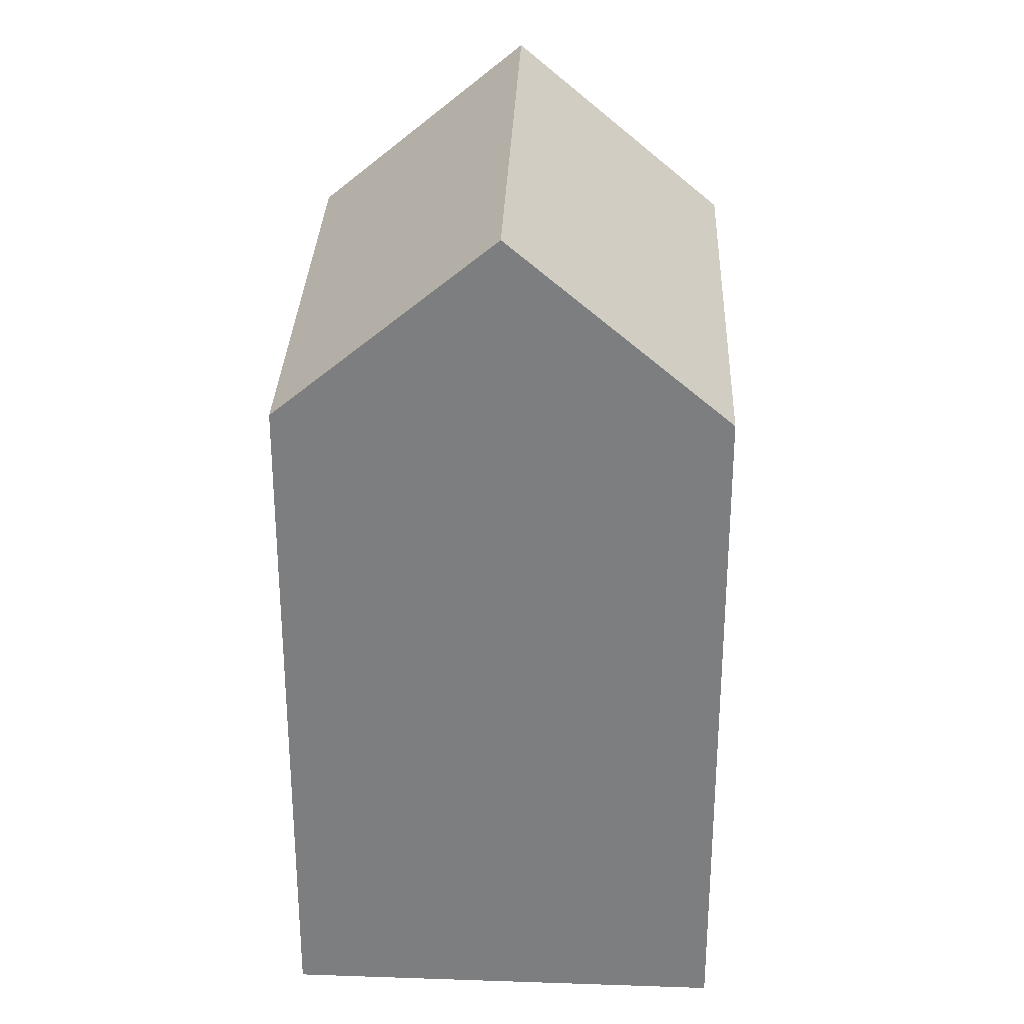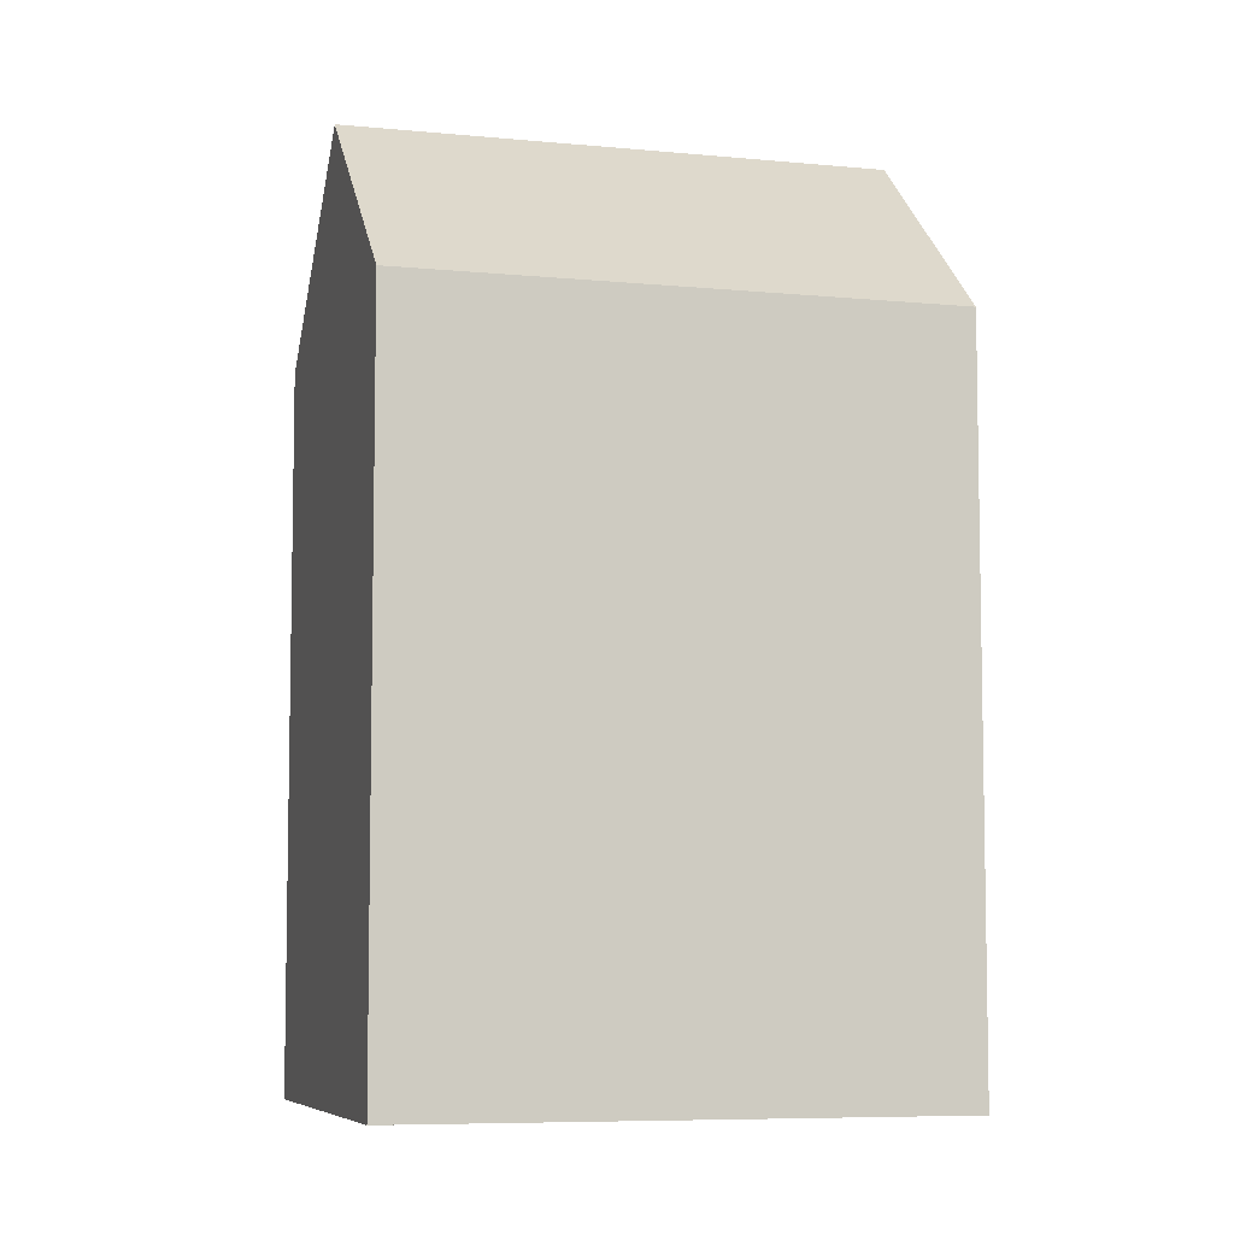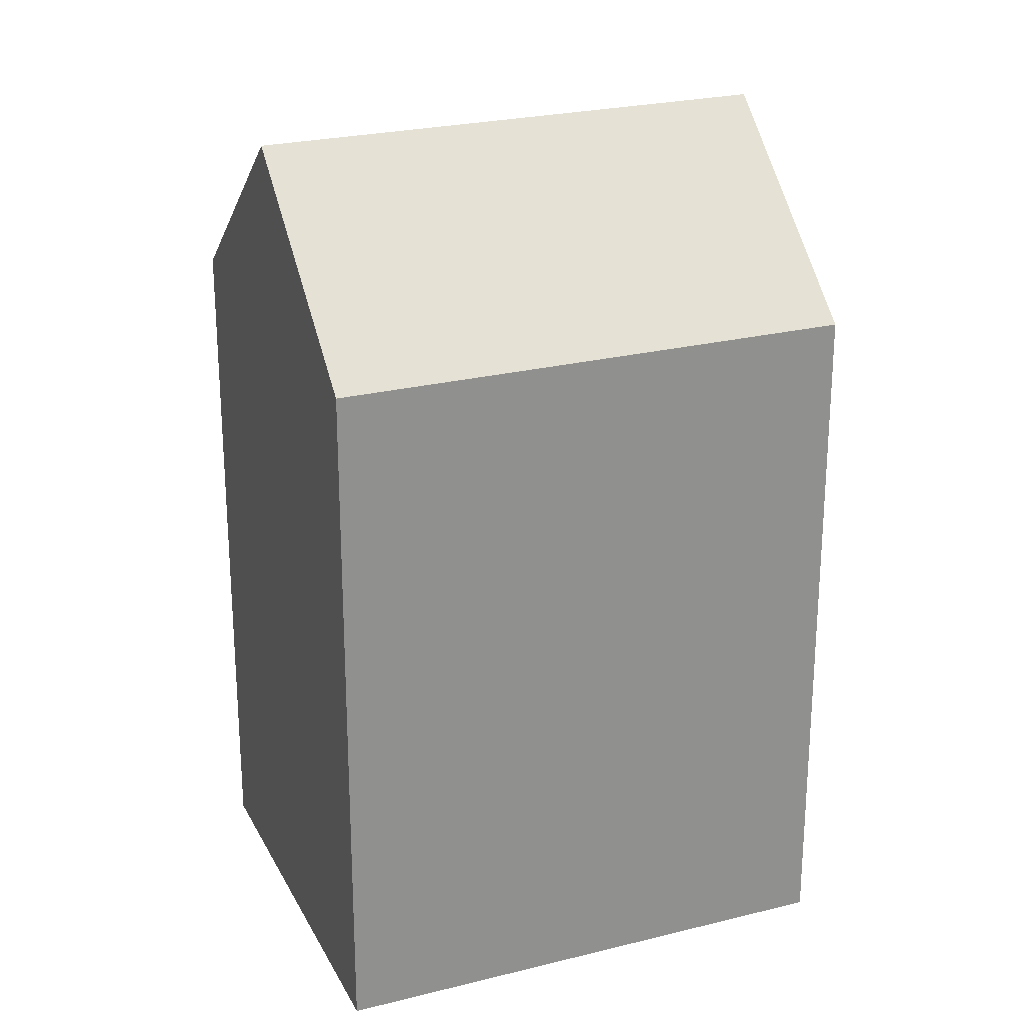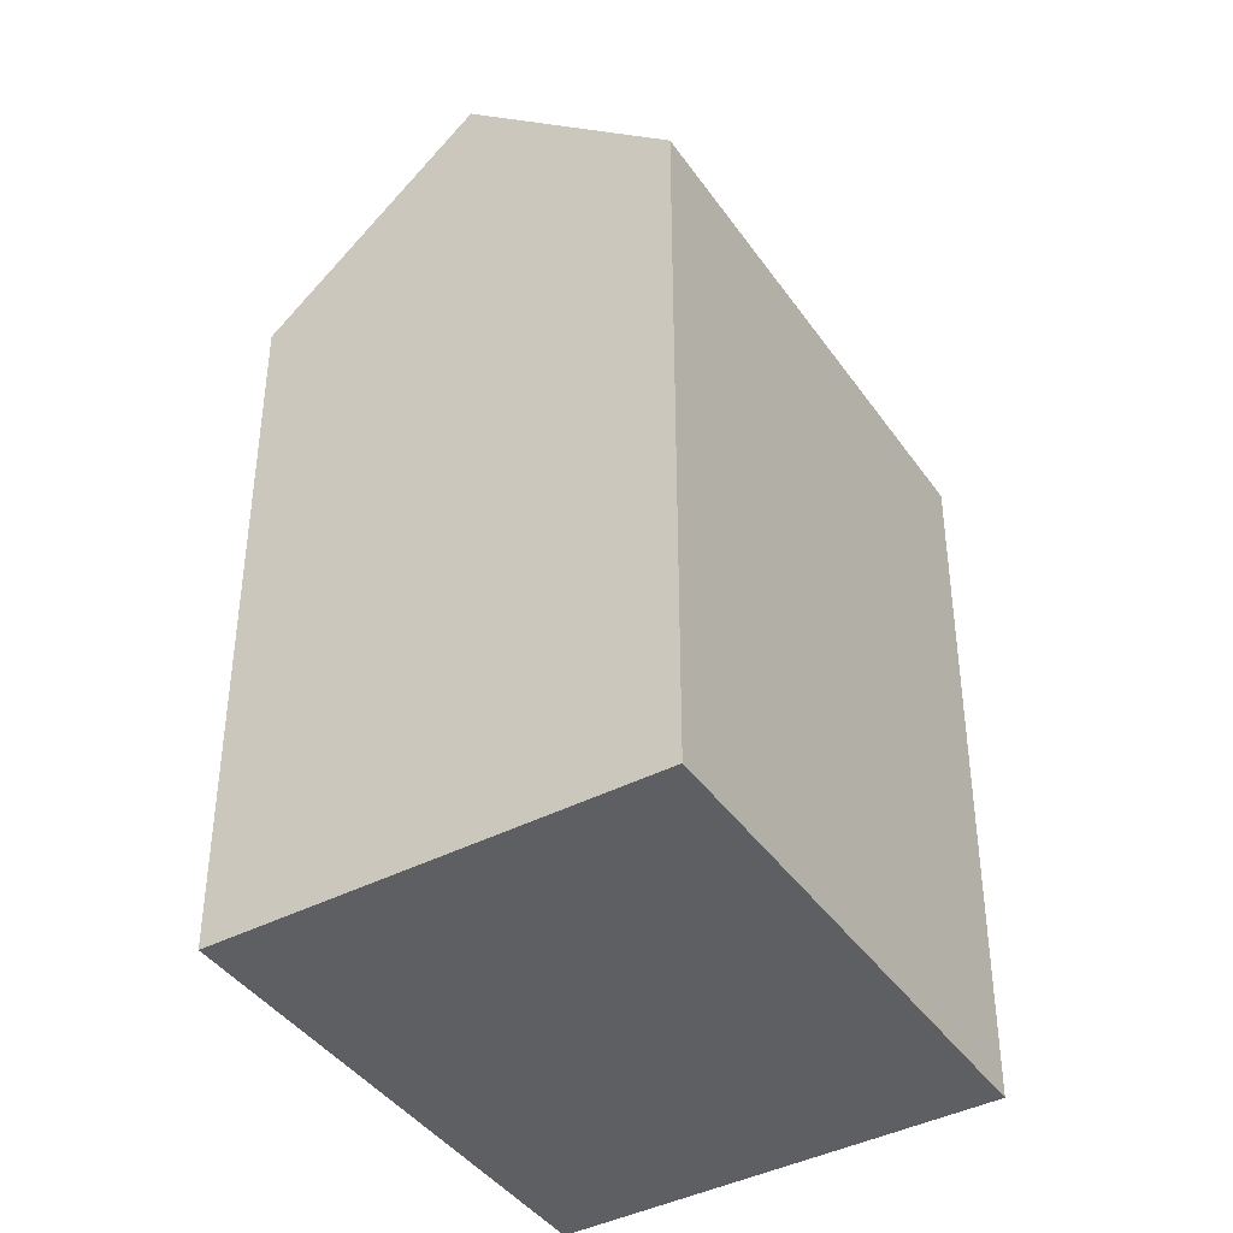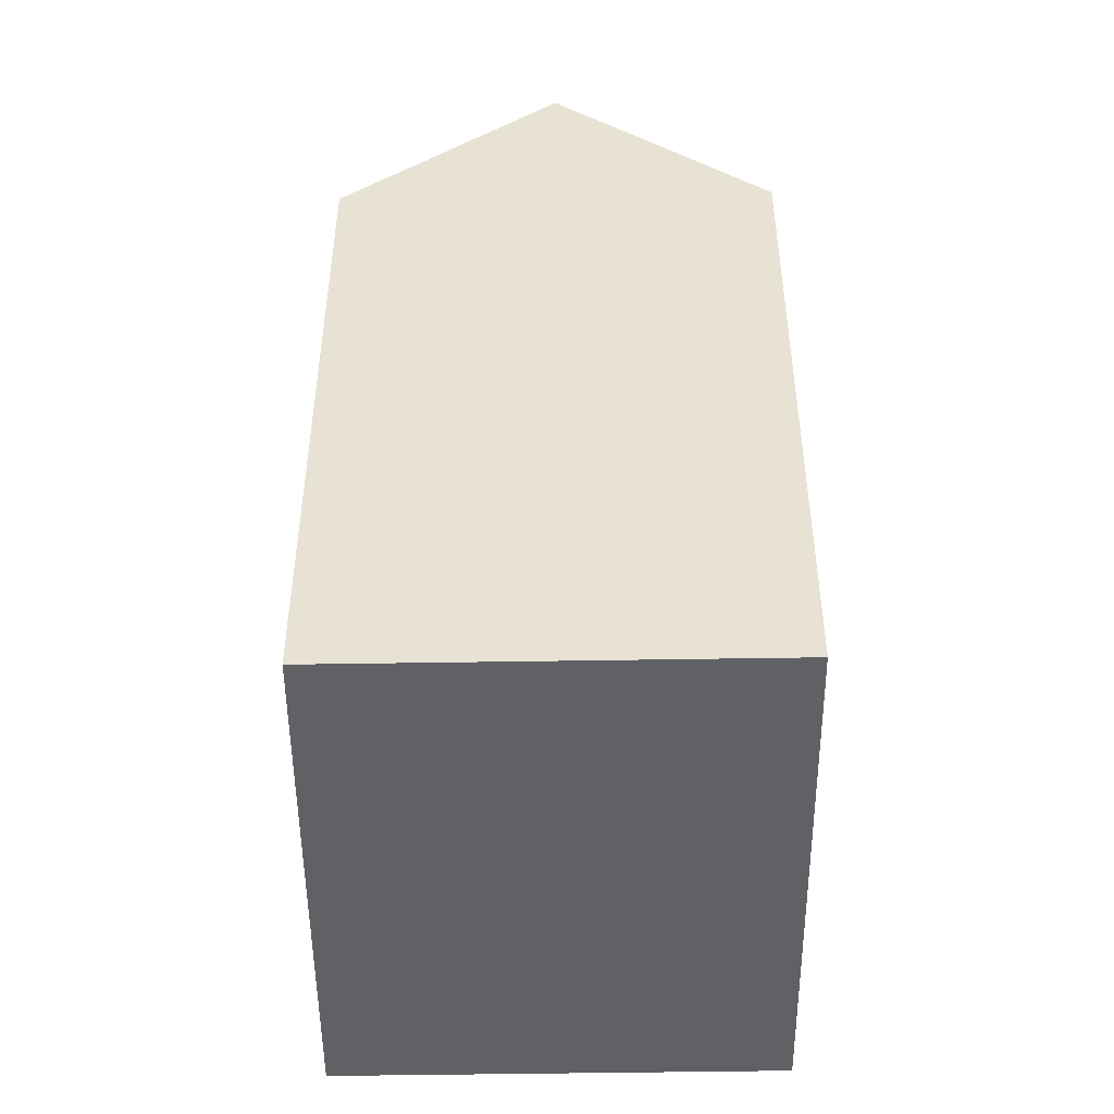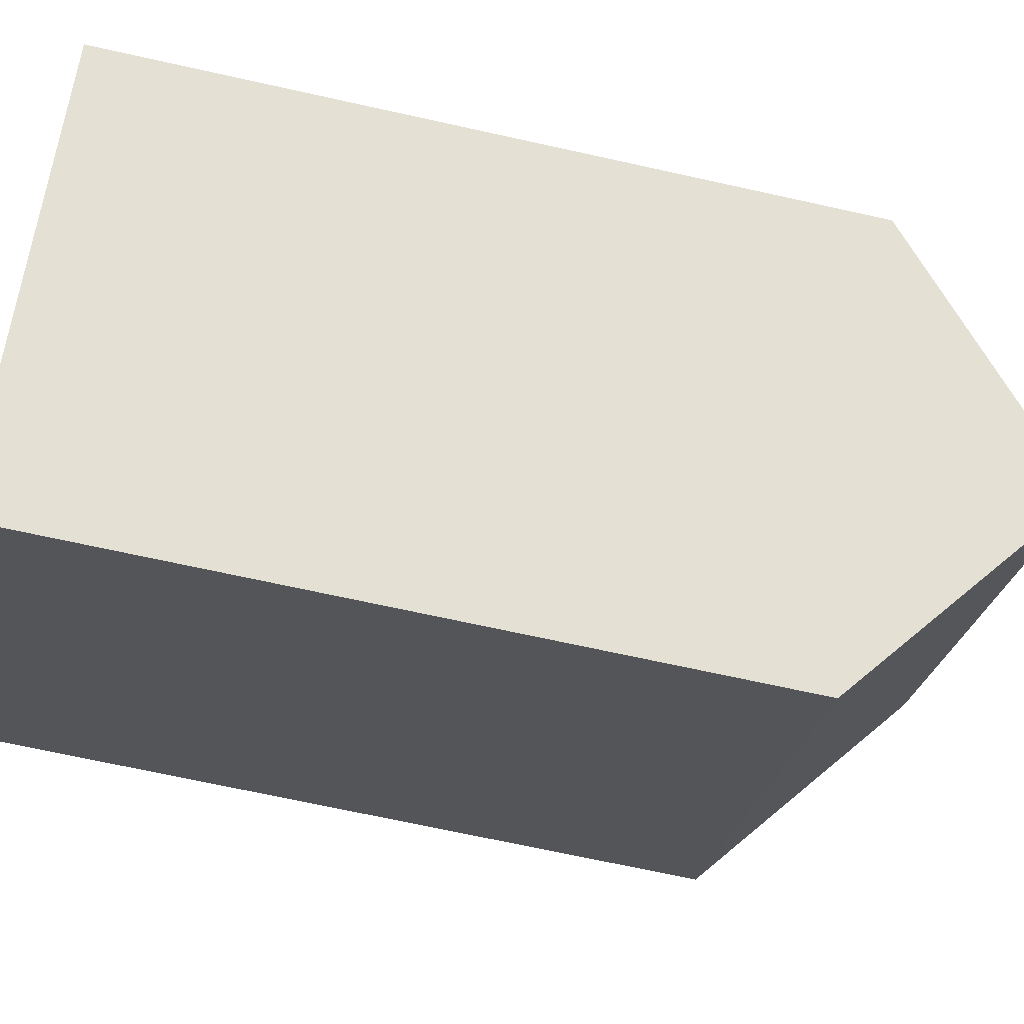
<metadata>
{"format":"obj","ext":"obj","renderer":"f3d","projection":"perspective","resolution":1024,"background":"white","views":[{"elev":30.4,"azim":-42.1,"up":"+Y"},{"elev":-7.1,"azim":29.8,"up":"+Y"},{"elev":24.5,"azim":23.3,"up":"+Y"},{"elev":-41.2,"azim":167.3,"up":"+Y"},{"elev":-49.5,"azim":-43.9,"up":"+Y"},{"elev":-69.4,"azim":77.5,"up":"+Z"}]}
</metadata>
<code>
v  11.73 19.61 -5.006
v  0.0003297 15.49 -0.0004912
v  3.471 19.61 3.464
v  8.262 15.49 -8.47
v  15.2 15.49 -1.54
v  6.942 15.49 6.93
v  3.471 -2.122e-16 3.465
v  15.2 9.43e-17 -1.54
v  6.942 -4.243e-16 6.93
v  0 0 0
v  11.73 3.065e-16 -5.005
v  8.262 5.186e-16 -8.47
g defaultobject
f 1 2 3
f 2 1 4
f 5 3 6
f 3 5 1
f 7 8 9
f 8 7 10
f 8 10 11
f 11 10 12
f 6 7 9
f 7 6 10
f 10 6 2
f 2 6 3
f 4 11 12
f 11 4 8
f 8 4 5
f 5 4 1
f 2 12 10
f 12 2 4
f 8 6 9
f 6 8 5

</code>
